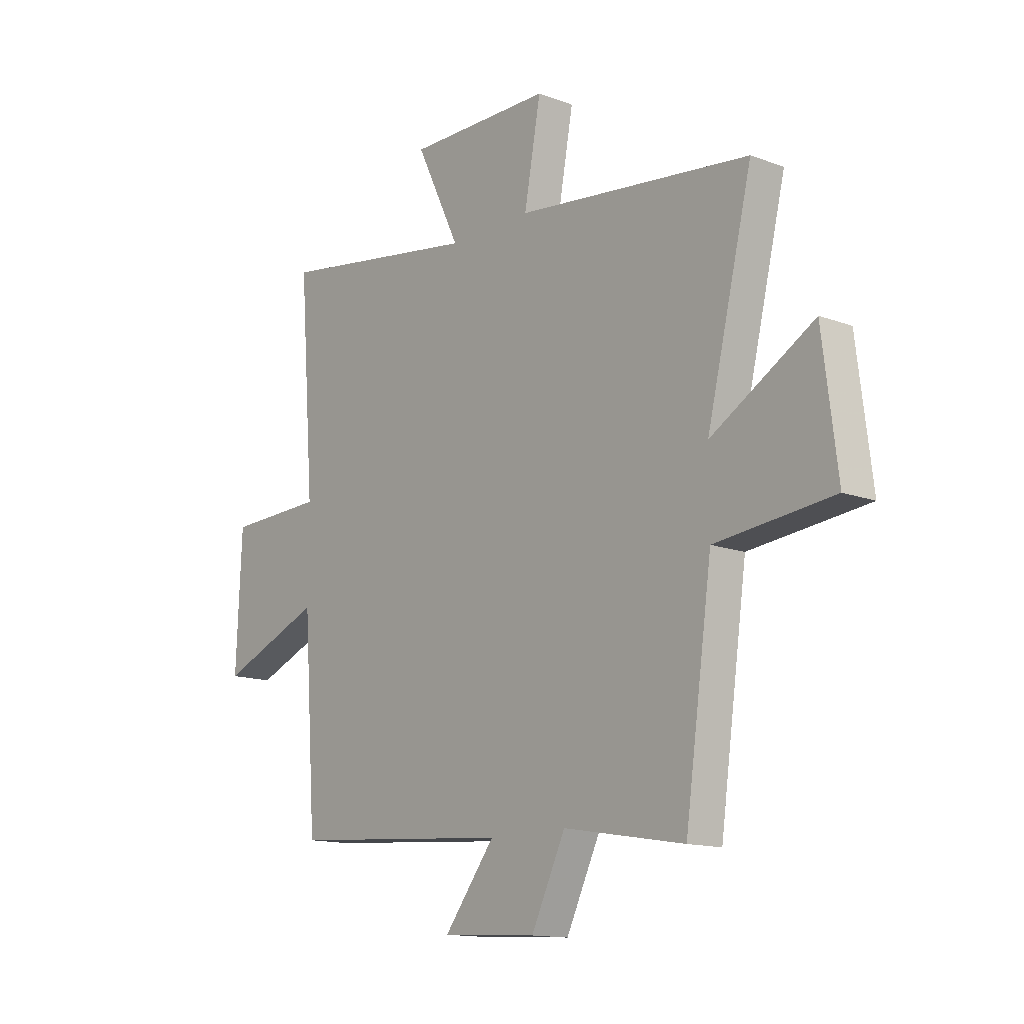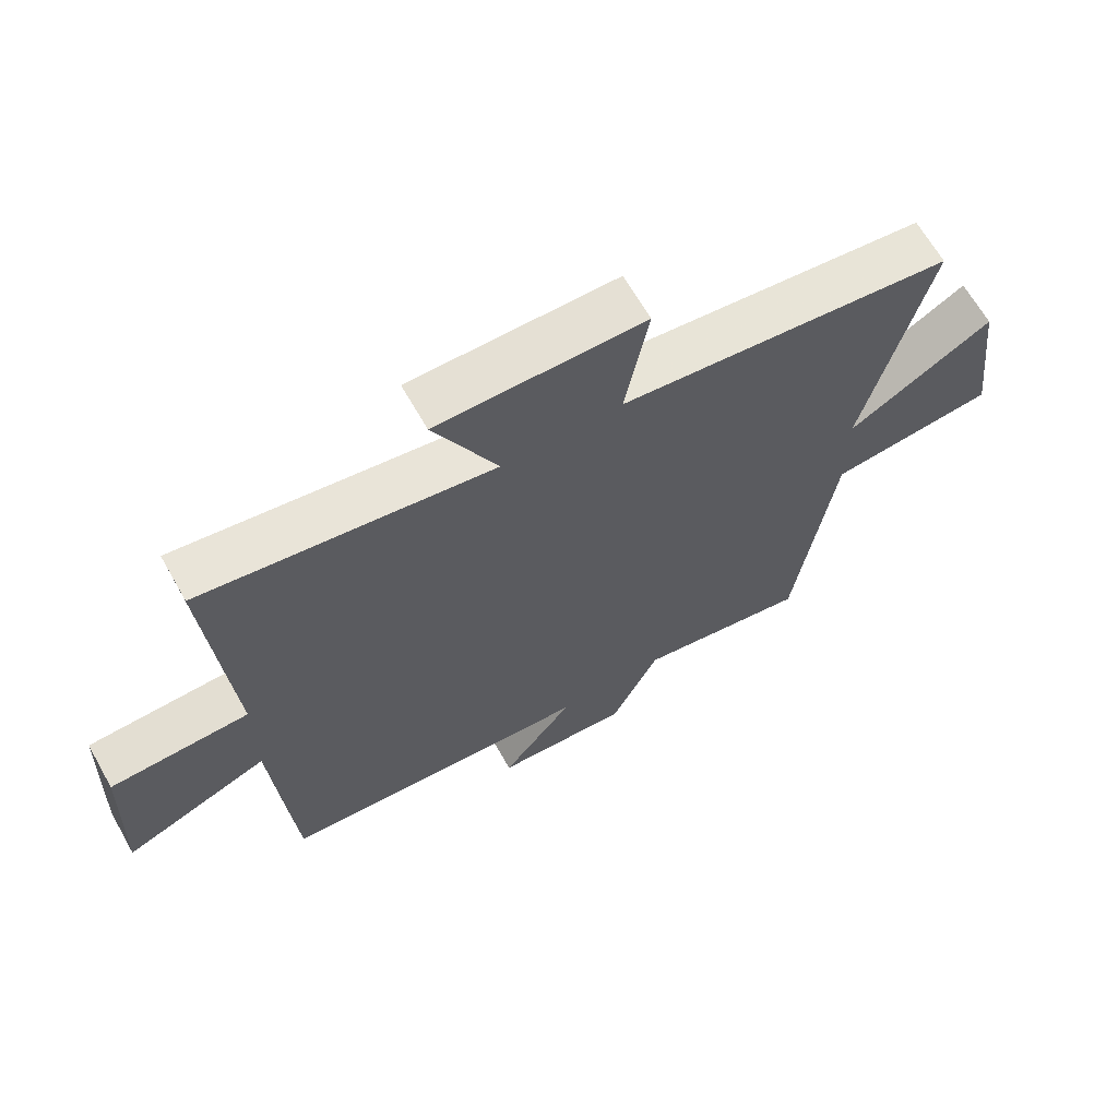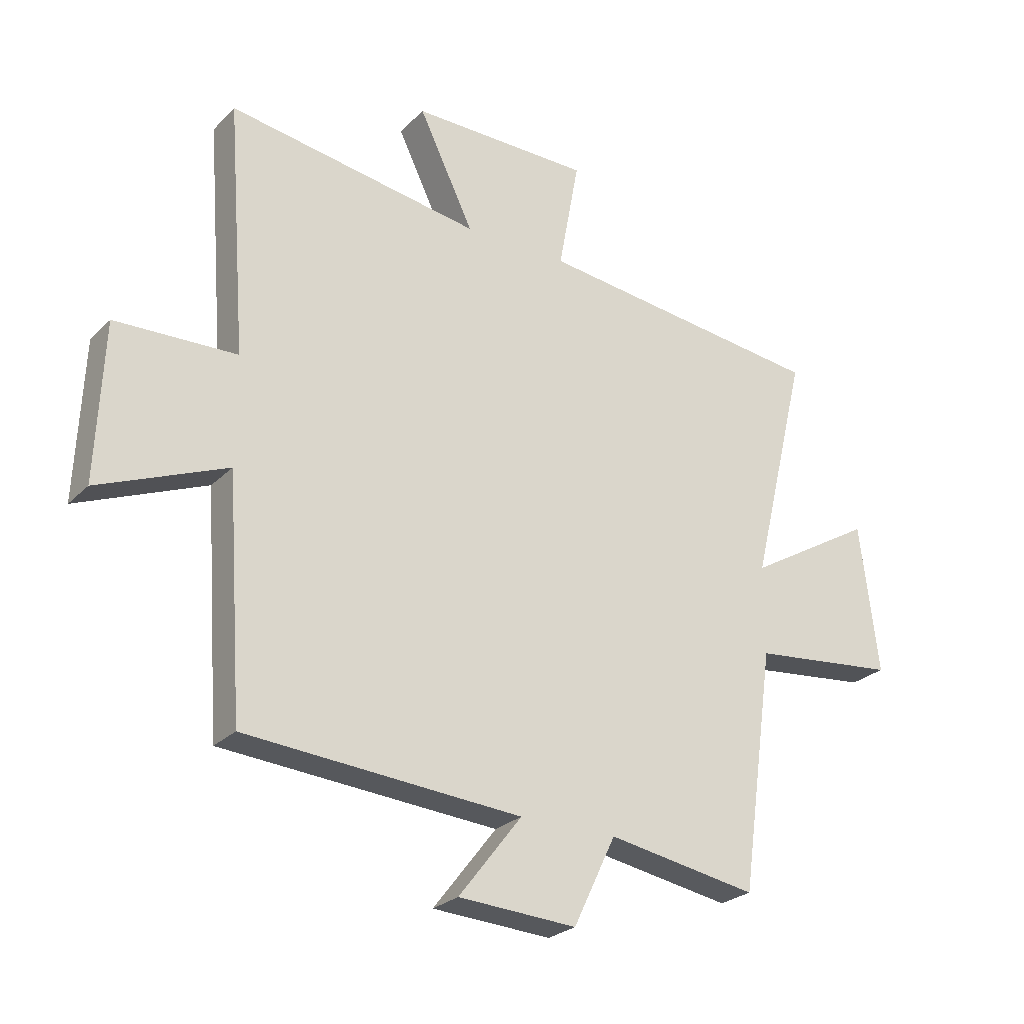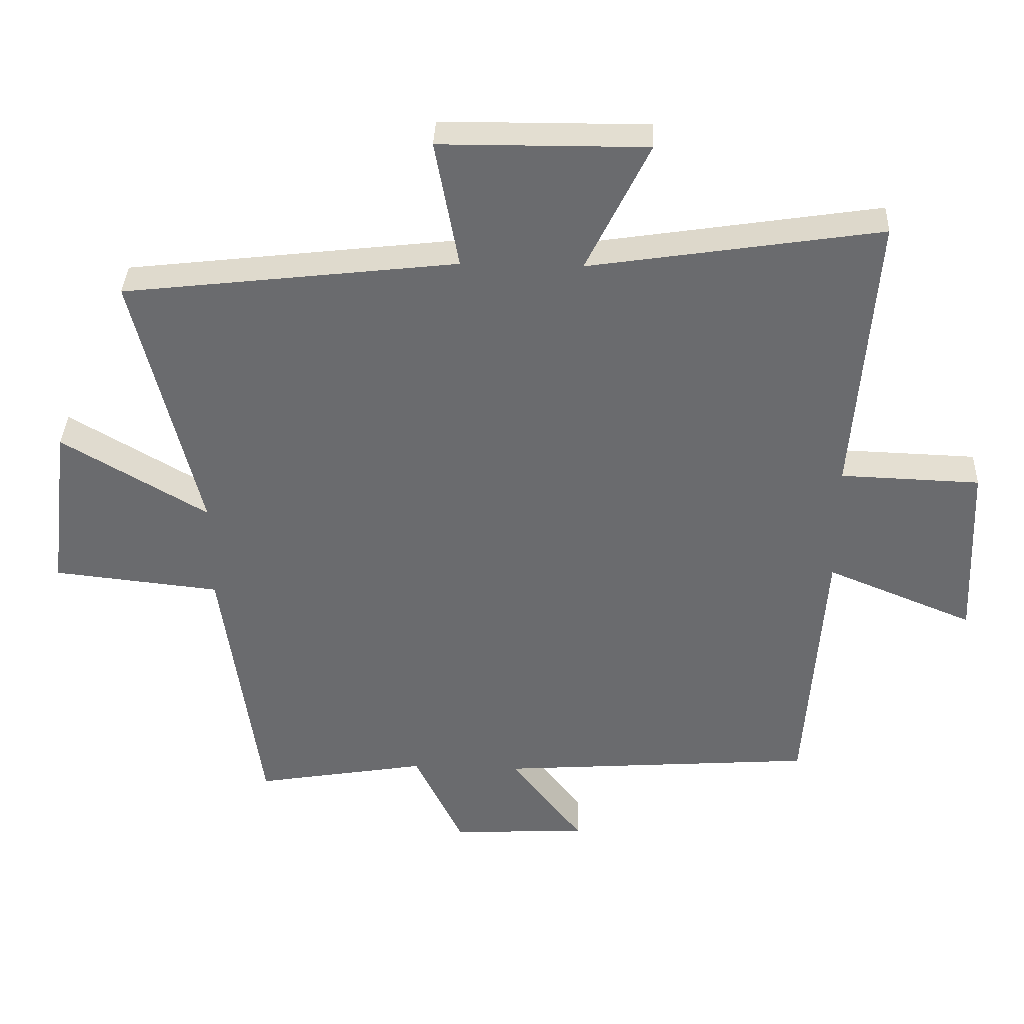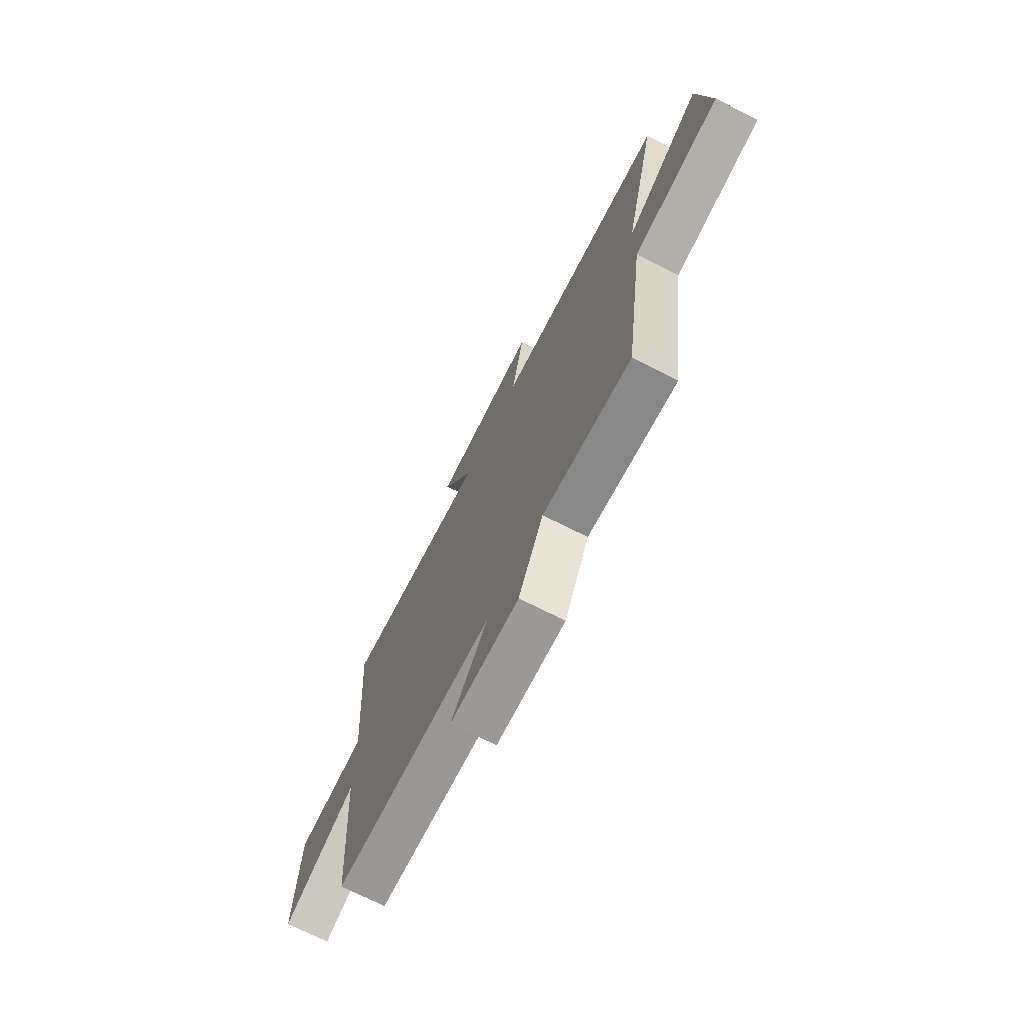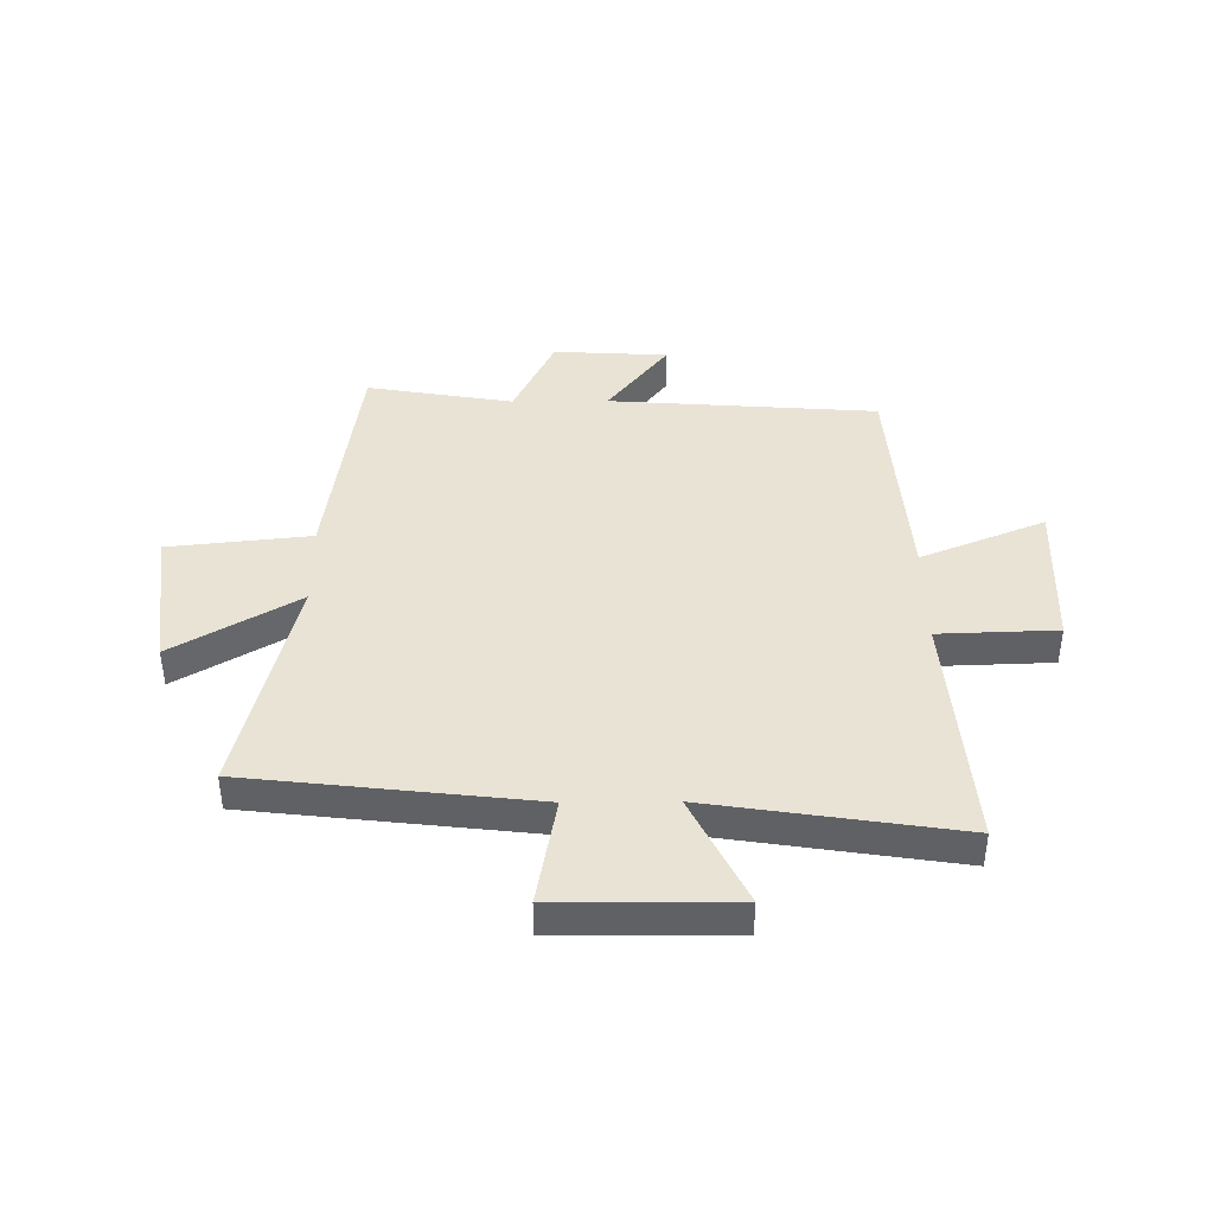
<metadata>
{"format":"obj","ext":"obj","renderer":"f3d","projection":"perspective","resolution":1024,"background":"white","views":[{"elev":-13.9,"azim":-129.8,"up":"+Z"},{"elev":65.9,"azim":150.4,"up":"+Z"},{"elev":-25.8,"azim":146.5,"up":"+Z"},{"elev":36.4,"azim":2.3,"up":"+Z"},{"elev":-72.3,"azim":-116.6,"up":"+Z"},{"elev":41.0,"azim":-0.6,"up":"+Y"}]}
</metadata>
<code>
v -0.441 0.07 -0.545
v -0.5 0.07 -0.124
v -0.754 0.07 -0.097
v -0.722 0.07 0.163
v -0.5 0.07 0.032
v -0.599 0.07 0.44
v -0.091 0.07 0.5
v -0.127 0.07 0.696
v 0.187 0.07 0.698
v 0.091 0.07 0.5
v 0.533 0.07 0.569
v 0.5 0.07 0.133
v 0.711 0.07 0.126
v 0.723 0.07 -0.148
v 0.5 0.07 -0.057
v 0.472 0.07 -0.464
v -0.009 0.07 -0.5
v 0.101 0.07 -0.642
v -0.105 0.07 -0.654
v -0.179 0.07 -0.5
v -0.441 0 -0.545
v -0.5 0 -0.124
v -0.754 0 -0.097
v -0.722 0 0.163
v -0.5 0 0.032
v -0.599 0 0.44
v -0.091 0 0.5
v -0.127 0 0.696
v 0.187 0 0.698
v 0.091 0 0.5
v 0.533 0 0.569
v 0.5 0 0.133
v 0.711 0 0.126
v 0.723 0 -0.148
v 0.5 0 -0.057
v 0.472 0 -0.464
v -0.009 0 -0.5
v 0.101 0 -0.642
v -0.105 0 -0.654
v -0.179 0 -0.5
f 17 18 19 20
f 15 16 17 20
f 15 20 1 2
f 12 13 14 15
f 12 15 2 3
f 10 11 12
f 7 8 9 10
f 7 10 12
f 6 7 12
f 5 6 12
f 3 4 5
f 3 5 12
f 40 39 38 37
f 40 37 36 35
f 22 21 40 35
f 35 34 33 32
f 23 22 35 32
f 32 31 30
f 30 29 28 27
f 32 30 27
f 32 27 26
f 32 26 25
f 25 24 23
f 32 25 23
f 1 21 22 2
f 2 22 23 3
f 3 23 24 4
f 4 24 25 5
f 5 25 26 6
f 6 26 27 7
f 7 27 28 8
f 8 28 29 9
f 9 29 30 10
f 10 30 31 11
f 11 31 32 12
f 12 32 33 13
f 13 33 34 14
f 14 34 35 15
f 15 35 36 16
f 16 36 37 17
f 17 37 38 18
f 18 38 39 19
f 19 39 40 20
f 20 40 21 1

</code>
